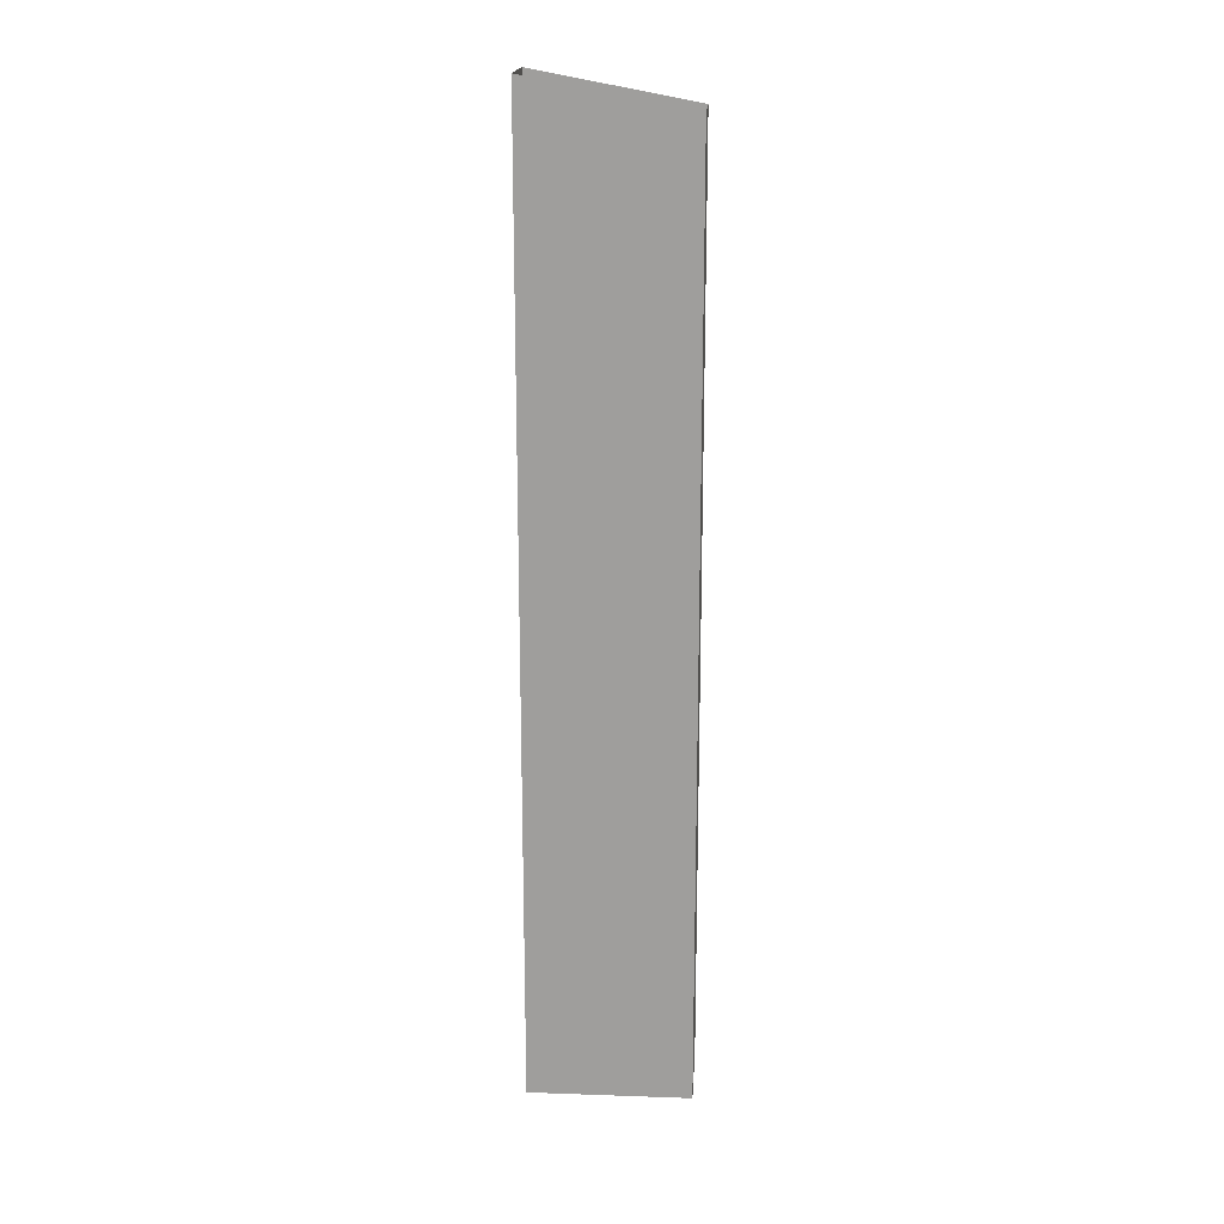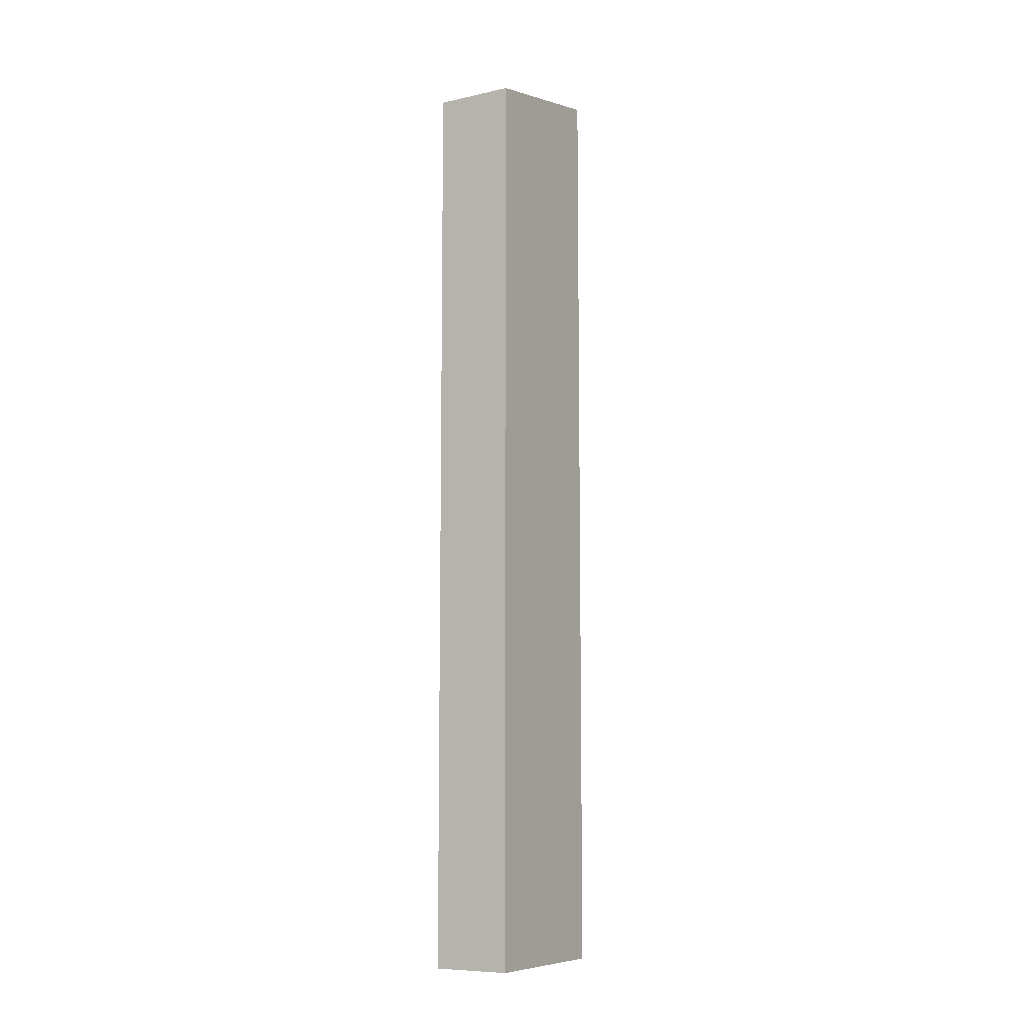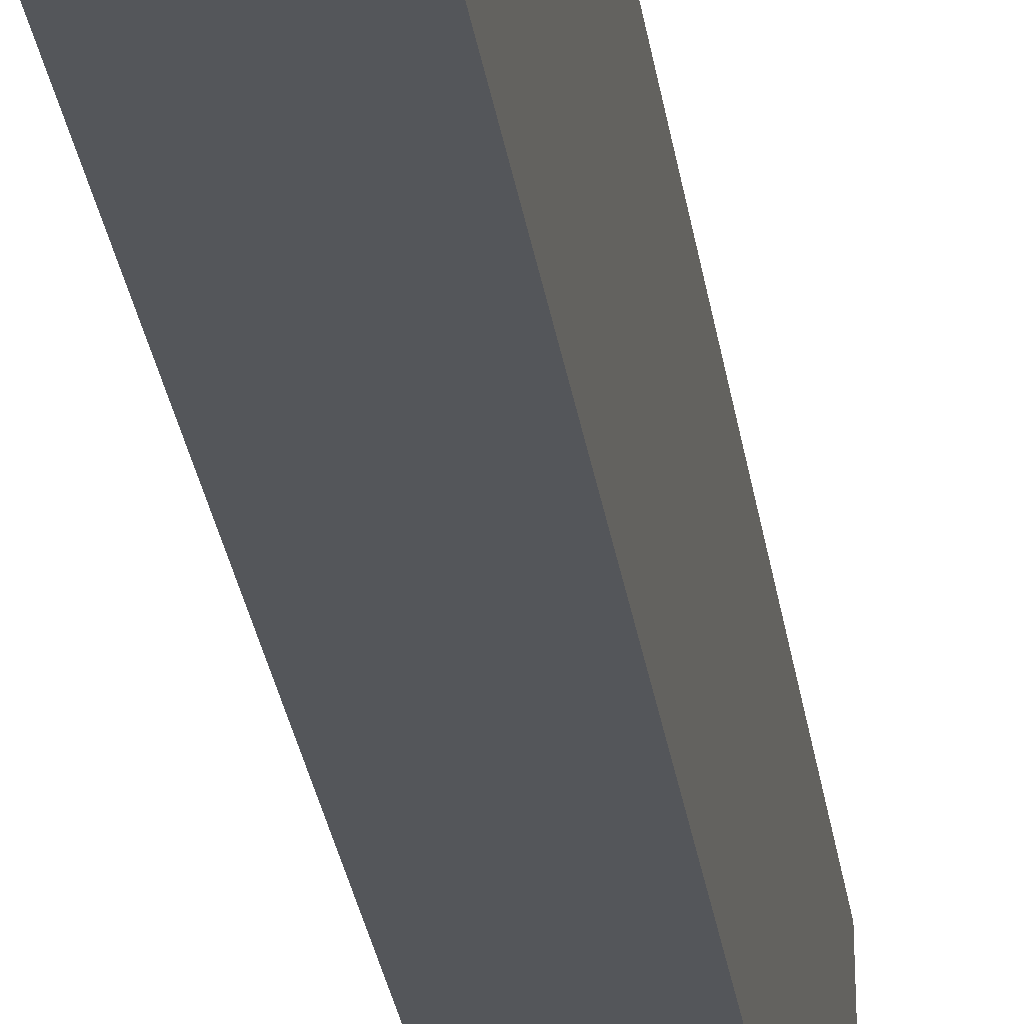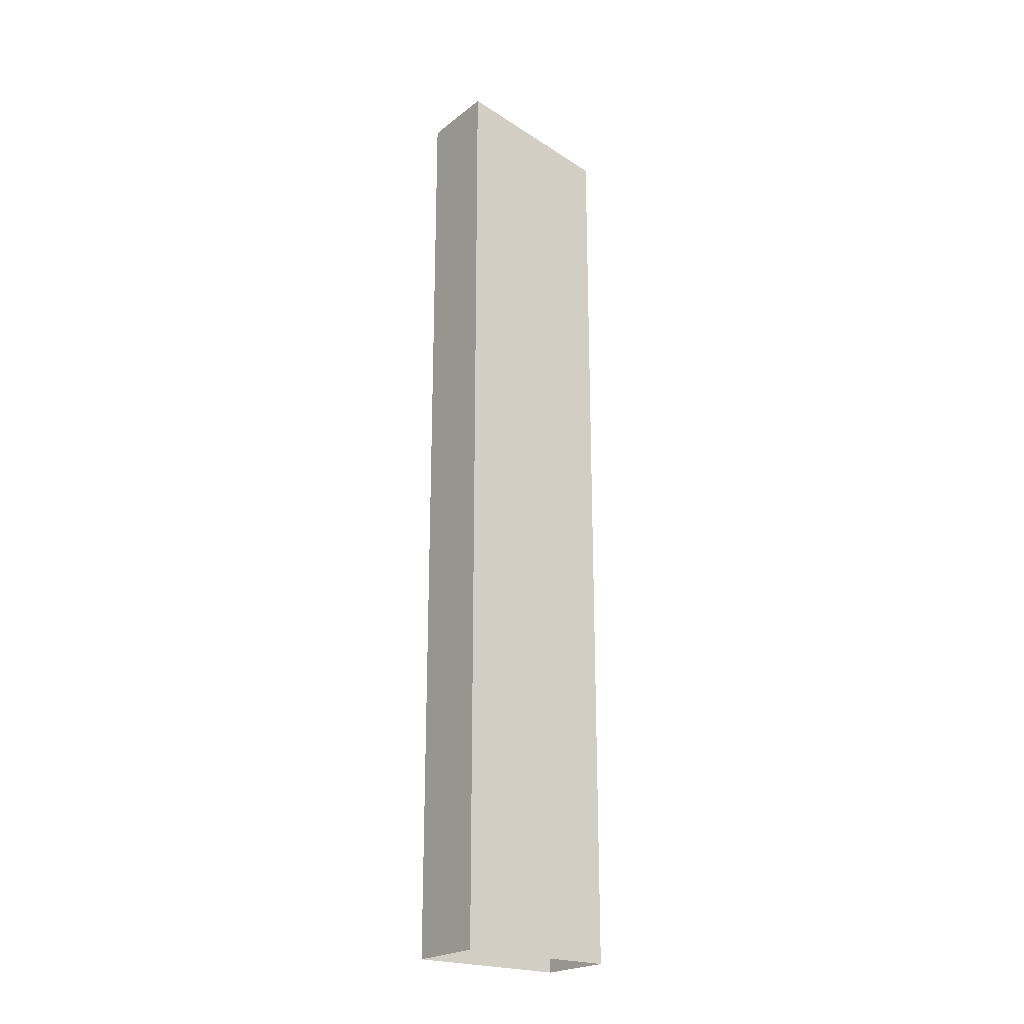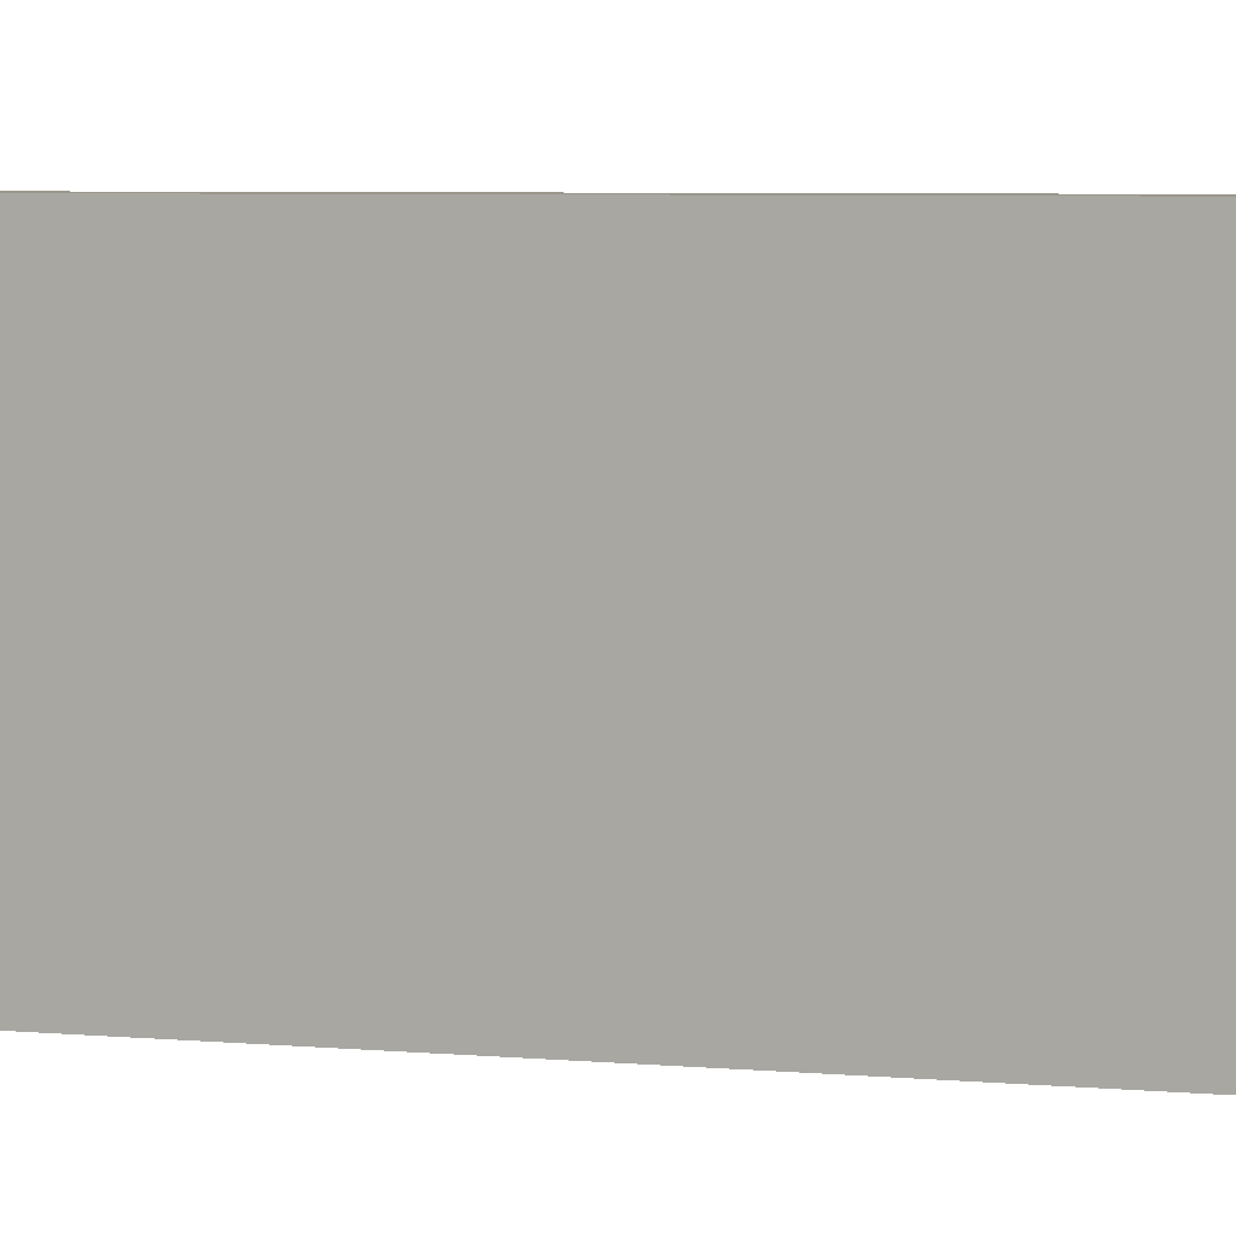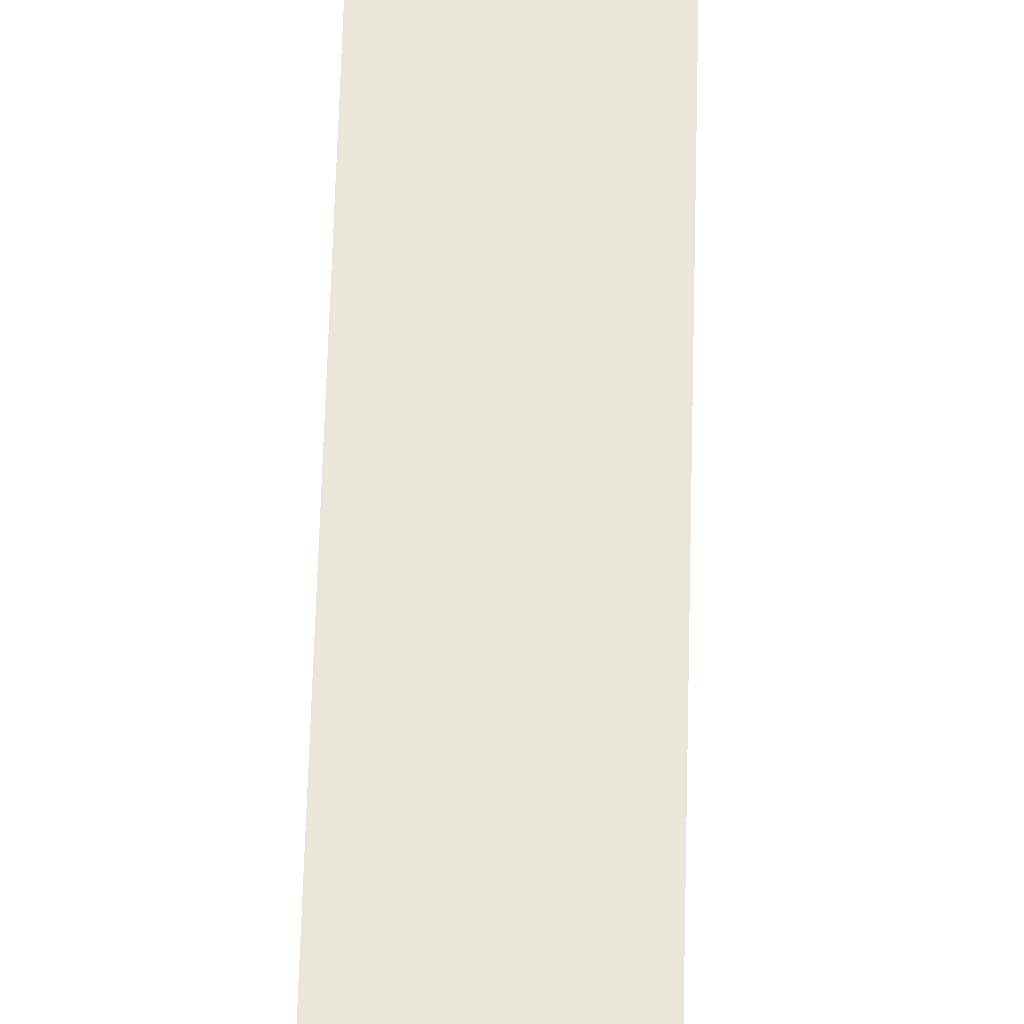
<metadata>
{"format":"obj","ext":"obj","renderer":"f3d","projection":"perspective","resolution":1024,"background":"white","views":[{"elev":18.3,"azim":-86.2,"up":"+Y"},{"elev":-8.6,"azim":30.9,"up":"+Y"},{"elev":-25.3,"azim":7.2,"up":"+Z"},{"elev":-22.3,"azim":-127.4,"up":"+Y"},{"elev":2.7,"azim":-60.3,"up":"+Z"},{"elev":54.8,"azim":1.4,"up":"+Z"}]}
</metadata>
<code>
o OC_STABLE_PLANKS
v 0.2026 5.513 0.4117
v 0.2026 0.9 0.4117
v -0.1974 5.663 -0.3883
v -0.1974 0.9 -0.3883
v -0.1974 5.513 0.4117
v 0.2026 0.9 -0.3883
v 0.2026 5.663 -0.3883
v -0.1974 0.9 0.4117
f 8 5 3
f 2 7 1
f 8 3 4
f 2 6 7
f 2 1 5
f 7 6 4
f 7 4 3
f 2 5 8

</code>
